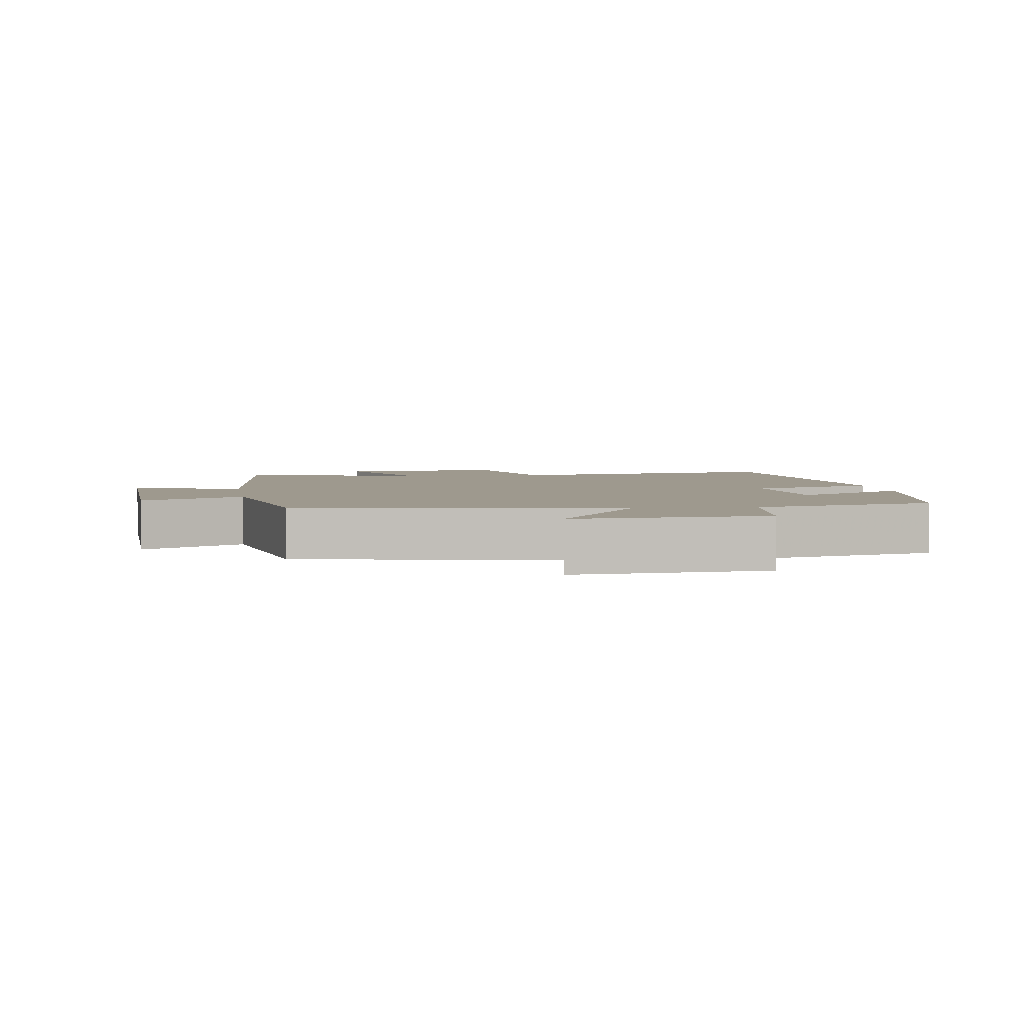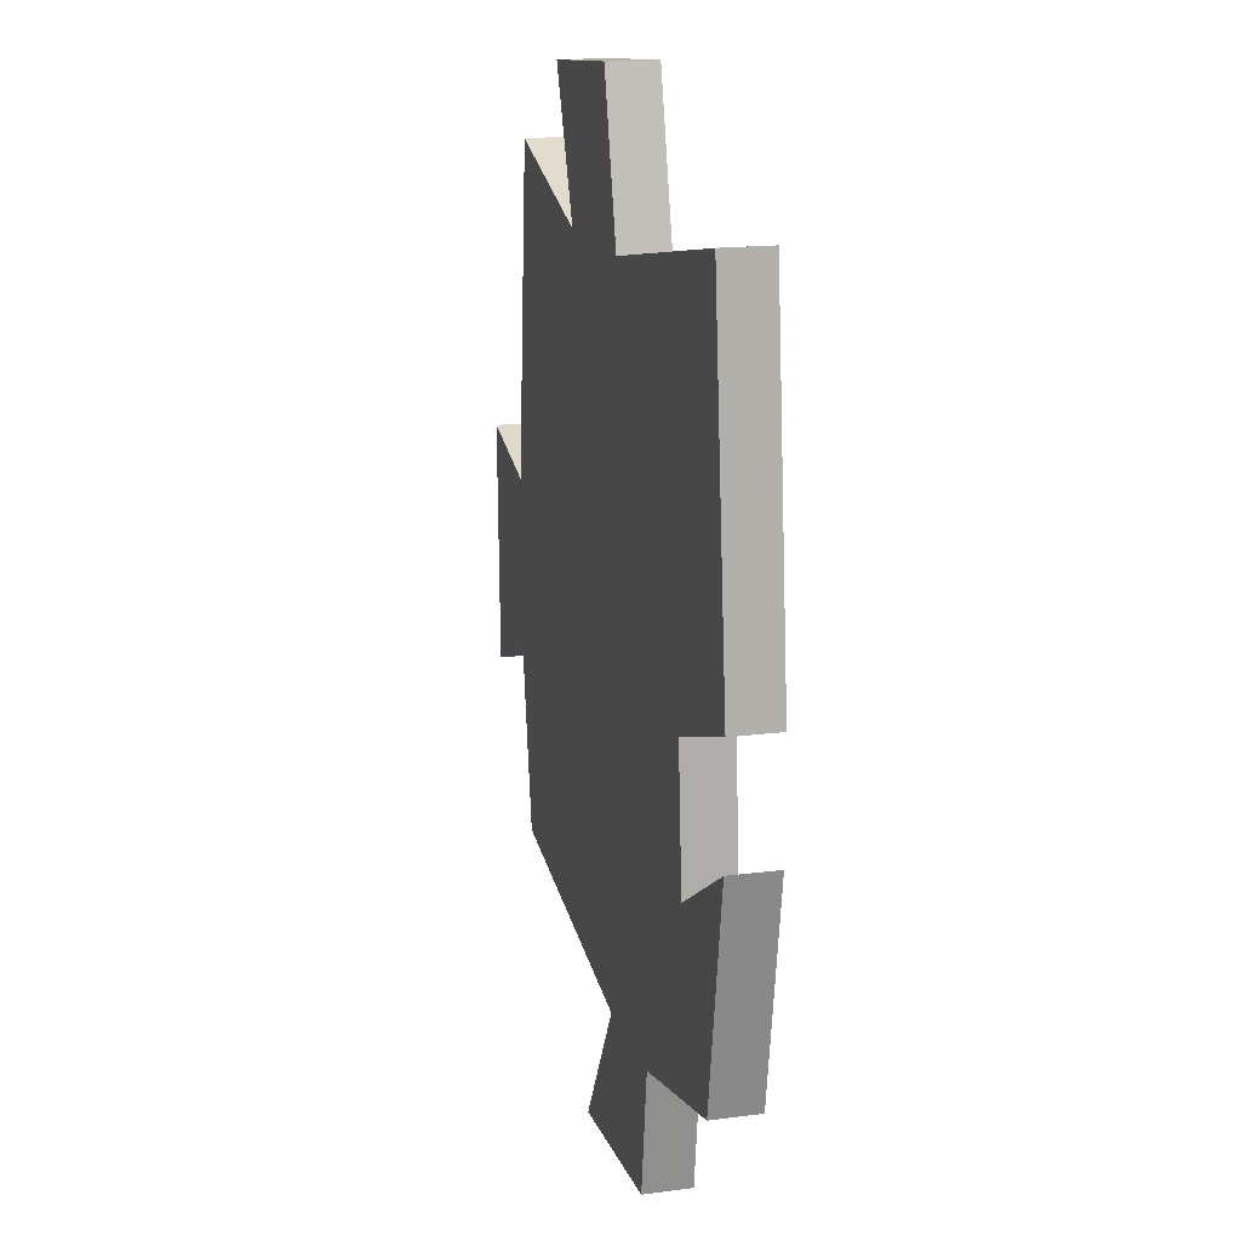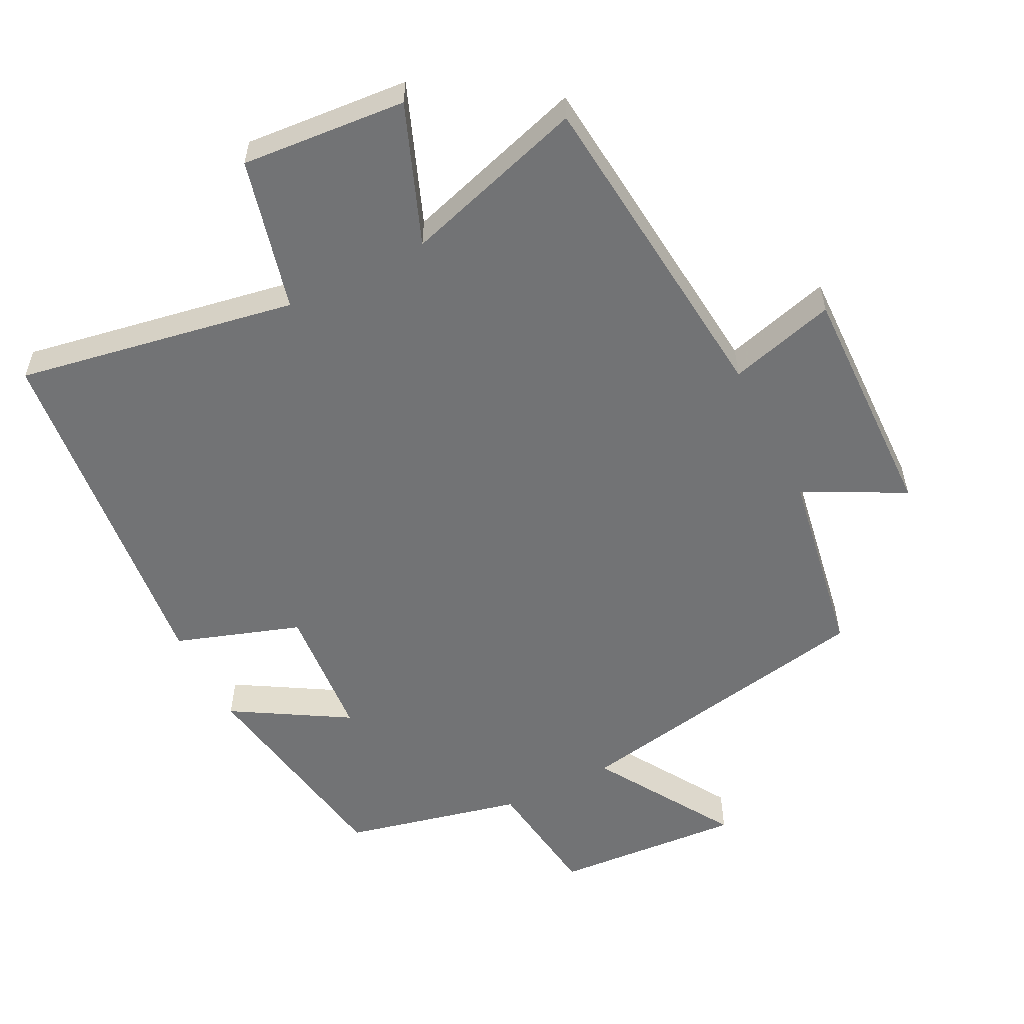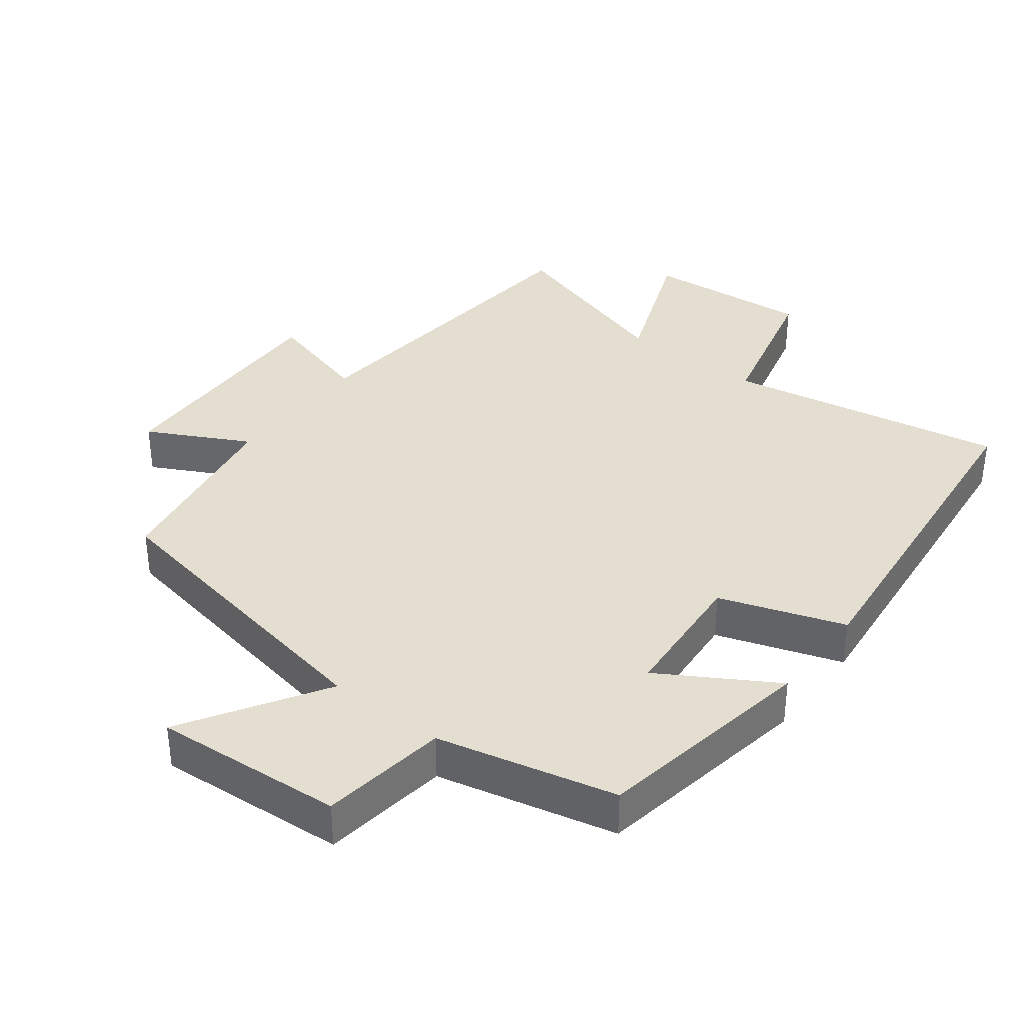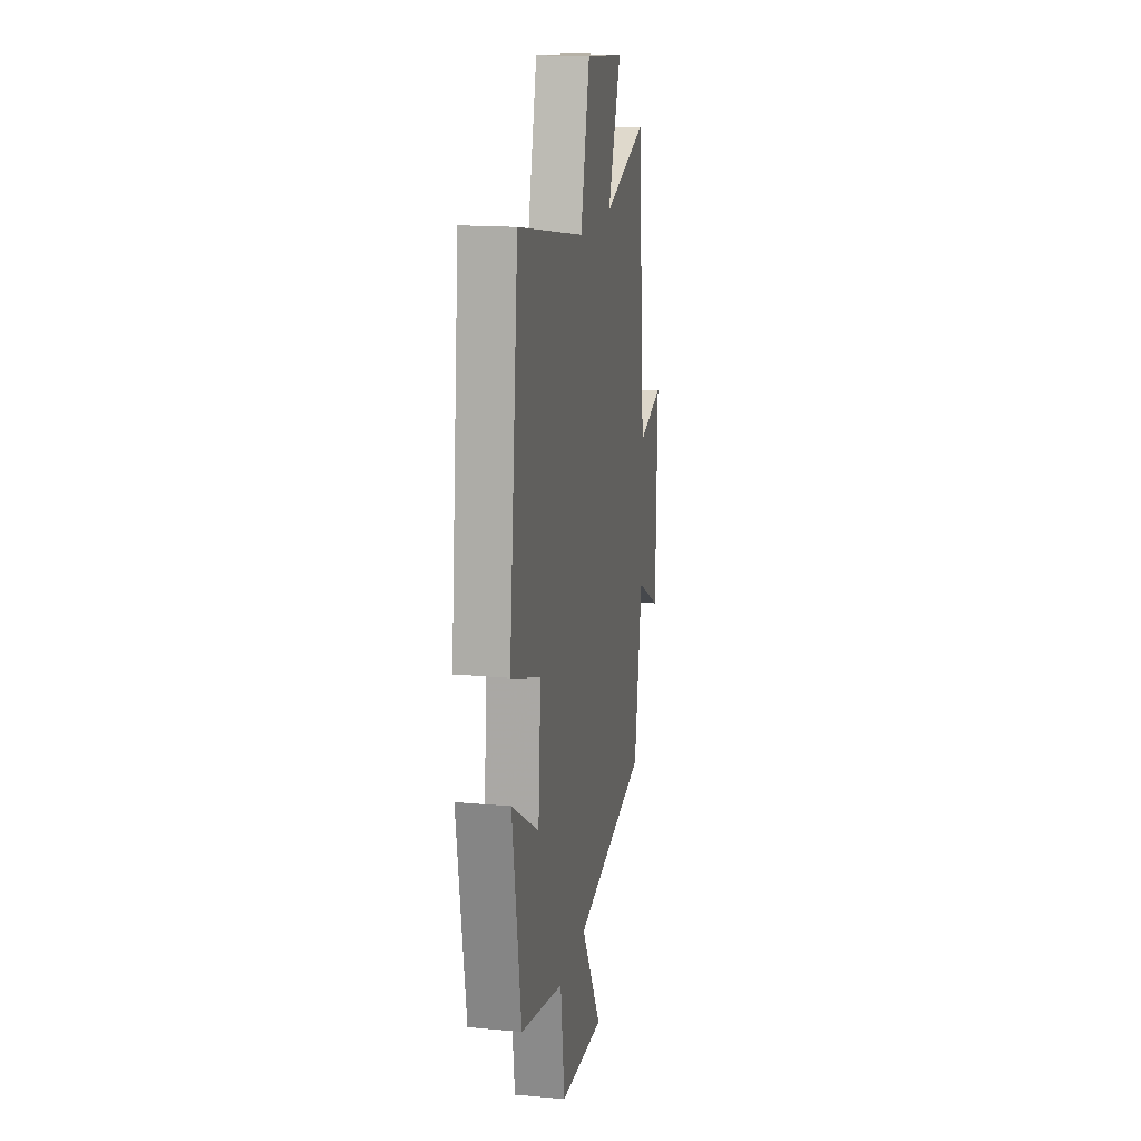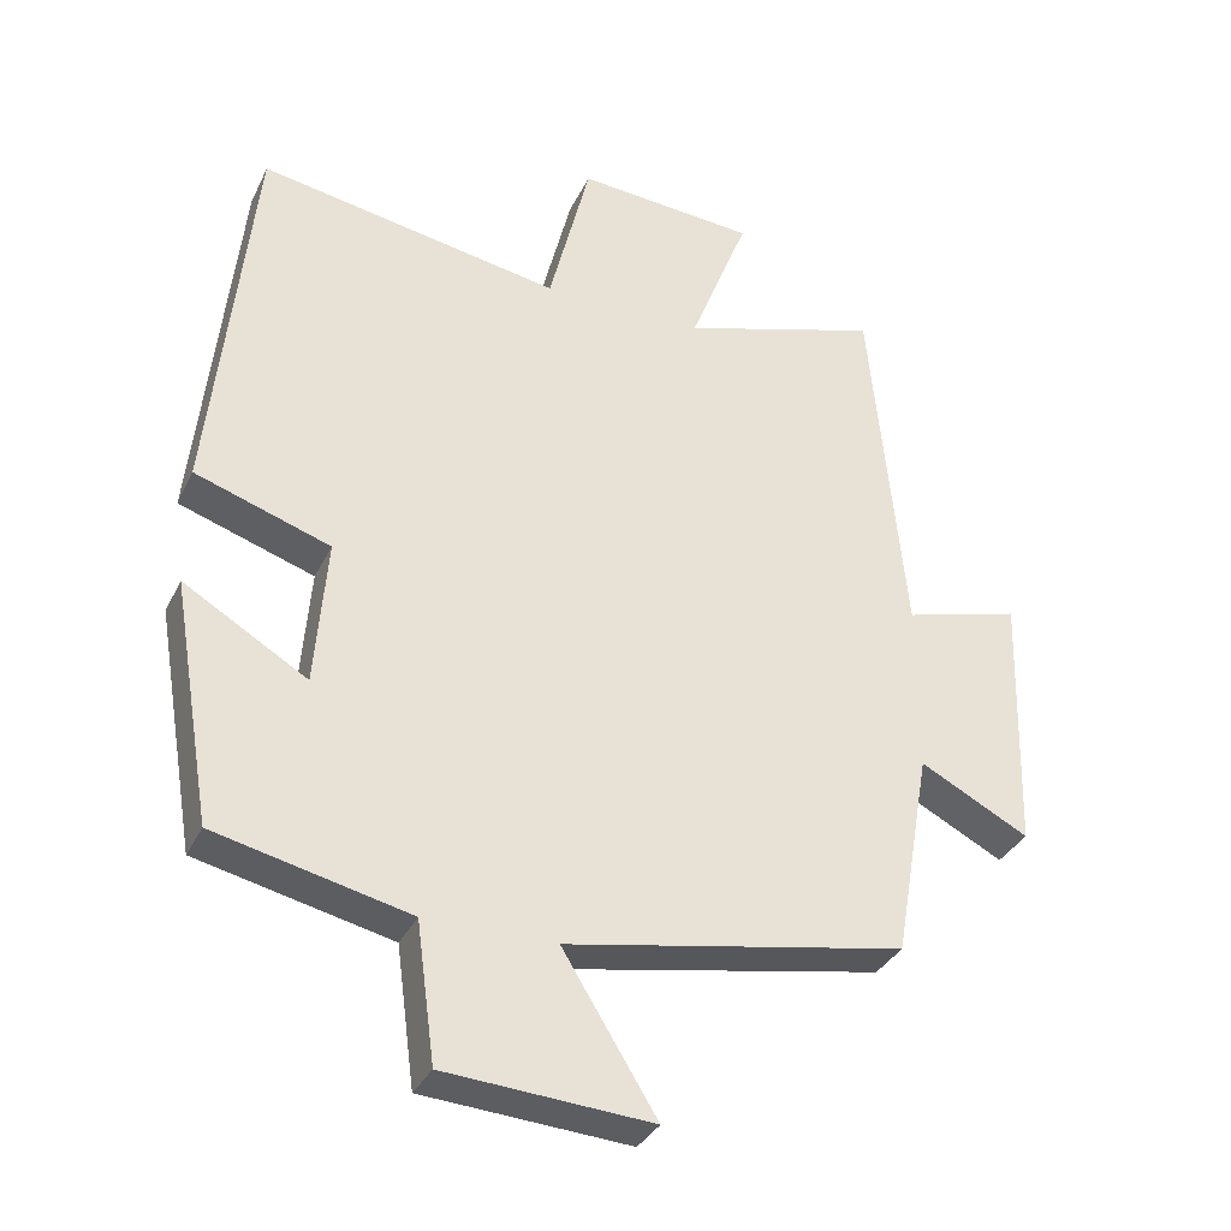
<metadata>
{"format":"obj","ext":"obj","renderer":"f3d","projection":"perspective","resolution":1024,"background":"white","views":[{"elev":3.5,"azim":171.5,"up":"+Y"},{"elev":16.9,"azim":-104.8,"up":"+Z"},{"elev":-55.9,"azim":26.9,"up":"+Y"},{"elev":36.4,"azim":-142.4,"up":"+Y"},{"elev":16.7,"azim":-79.5,"up":"+Z"},{"elev":-33.9,"azim":-22.8,"up":"+Z"}]}
</metadata>
<code>
v 0.451 0.07 -0.416
v -0.007 0.07 -0.5
v 0.12 0.07 -0.706
v -0.158 0.07 -0.686
v -0.183 0.07 -0.5
v -0.445 0.07 -0.439
v -0.5 0.07 -0.113
v -0.333 0.07 -0.213
v -0.317 0.07 -0.013
v -0.5 0.07 0.049
v -0.444 0.07 0.574
v -0.034 0.07 0.5
v 0.022 0.07 0.724
v 0.264 0.07 0.704
v 0.184 0.07 0.5
v 0.453 0.07 0.582
v 0.5 0.07 0.098
v 0.657 0.07 0.141
v 0.647 0.07 -0.213
v 0.5 0.07 -0.136
v 0.451 0 -0.416
v -0.007 0 -0.5
v 0.12 0 -0.706
v -0.158 0 -0.686
v -0.183 0 -0.5
v -0.445 0 -0.439
v -0.5 0 -0.113
v -0.333 0 -0.213
v -0.317 0 -0.013
v -0.5 0 0.049
v -0.444 0 0.574
v -0.034 0 0.5
v 0.022 0 0.724
v 0.264 0 0.704
v 0.184 0 0.5
v 0.453 0 0.582
v 0.5 0 0.098
v 0.657 0 0.141
v 0.647 0 -0.213
v 0.5 0 -0.136
f 17 18 19 20
f 20 1 2
f 17 20 2
f 16 17 2
f 15 16 2
f 12 13 14 15
f 12 15 2
f 9 10 11 12
f 8 9 12 2
f 7 8 2
f 6 7 2
f 5 6 2
f 2 3 4 5
f 40 39 38 37
f 22 21 40
f 22 40 37
f 22 37 36
f 22 36 35
f 35 34 33 32
f 22 35 32
f 32 31 30 29
f 22 32 29 28
f 22 28 27
f 22 27 26
f 22 26 25
f 25 24 23 22
f 1 21 22 2
f 2 22 23 3
f 3 23 24 4
f 4 24 25 5
f 5 25 26 6
f 6 26 27 7
f 7 27 28 8
f 8 28 29 9
f 9 29 30 10
f 10 30 31 11
f 11 31 32 12
f 12 32 33 13
f 13 33 34 14
f 14 34 35 15
f 15 35 36 16
f 16 36 37 17
f 17 37 38 18
f 18 38 39 19
f 19 39 40 20
f 20 40 21 1

</code>
